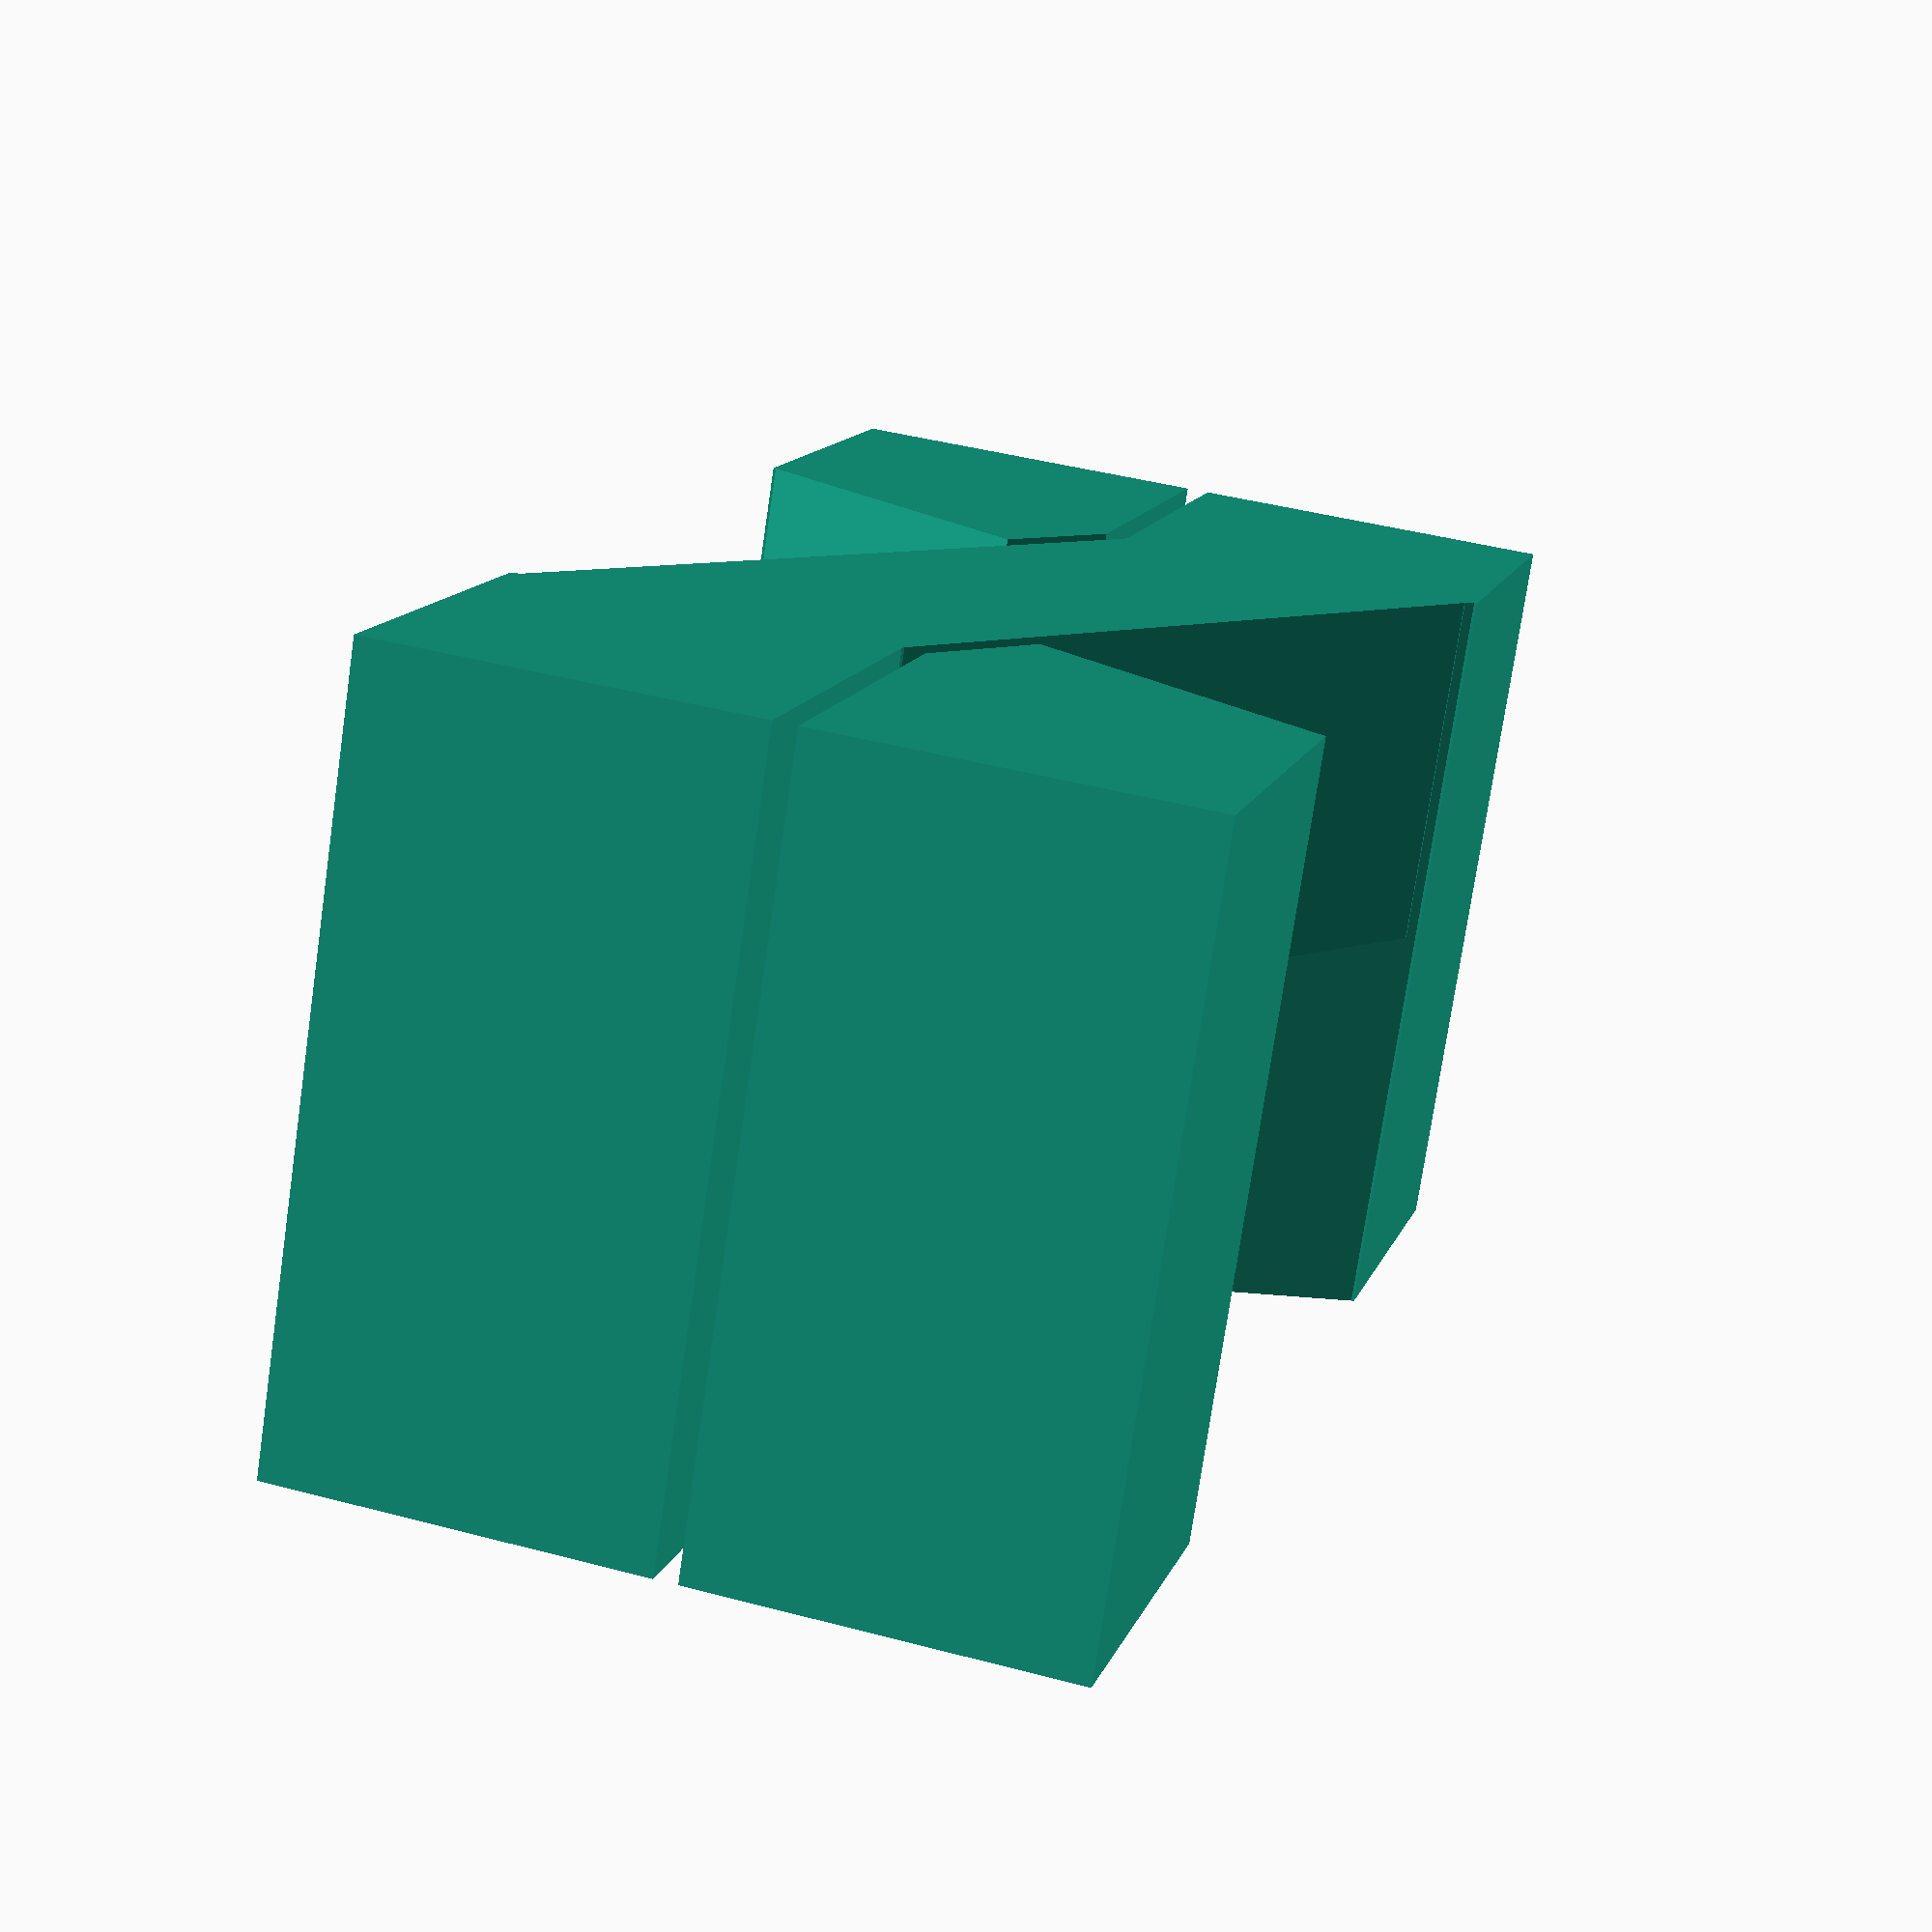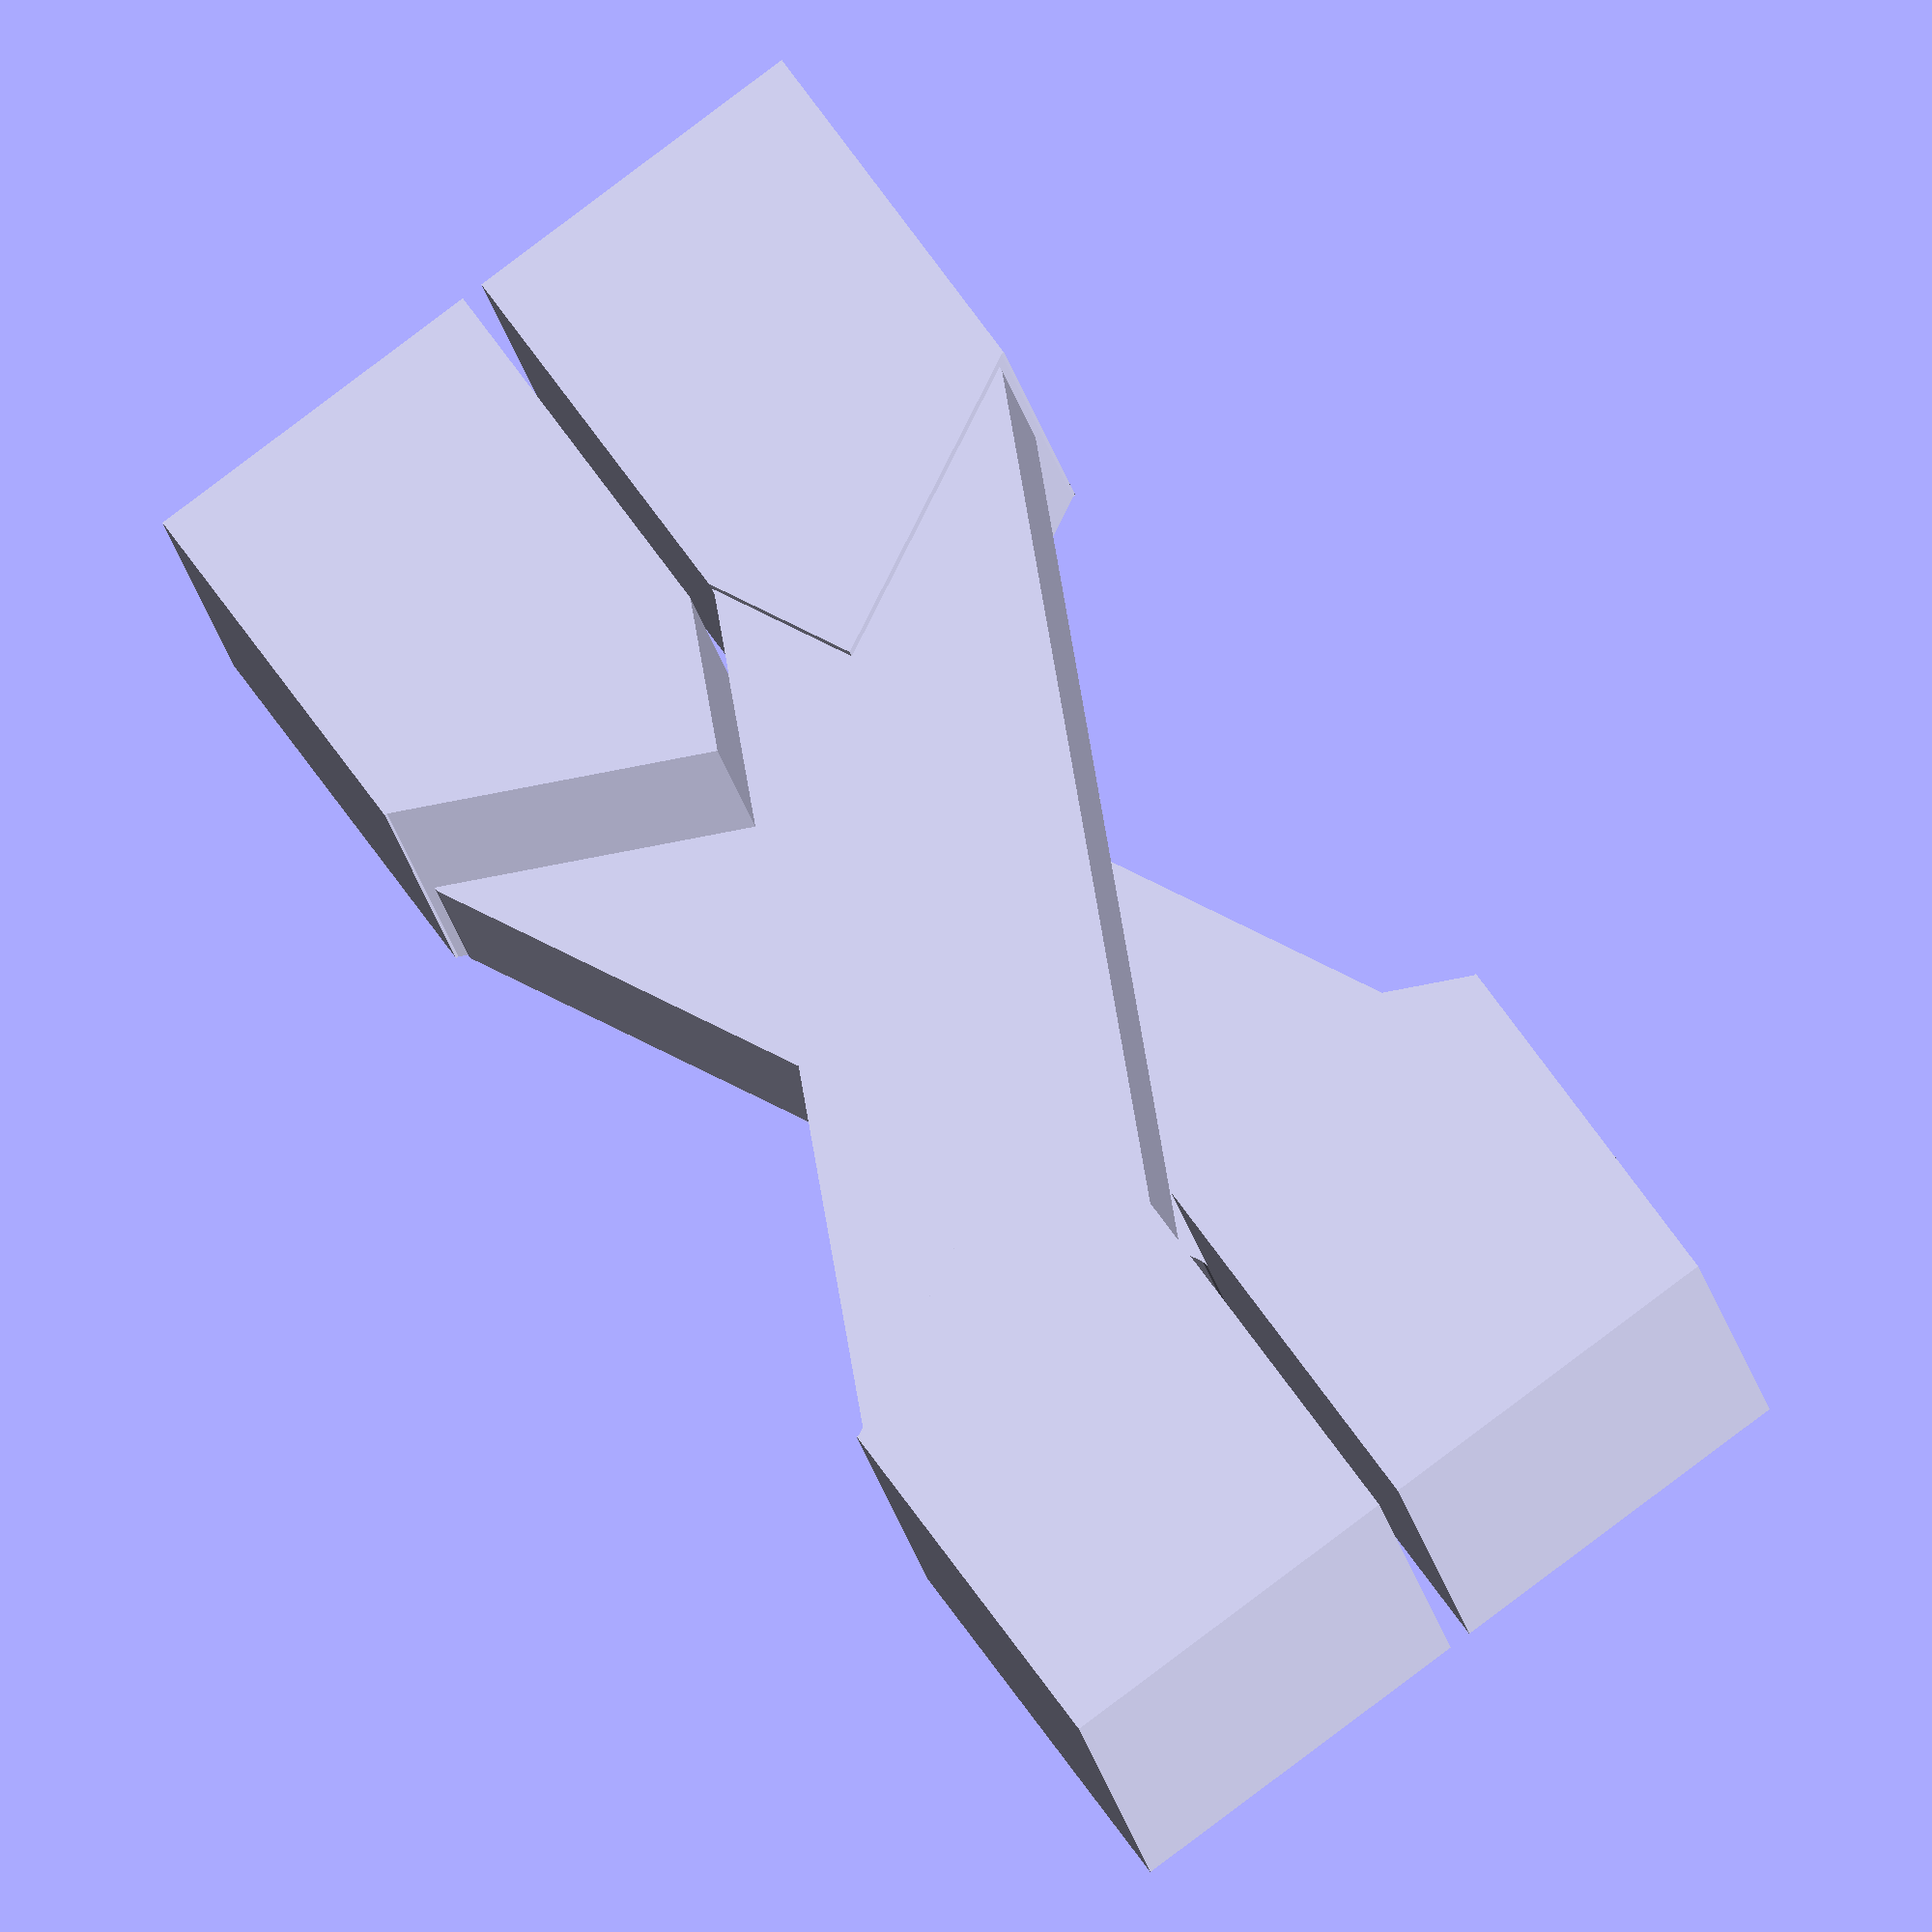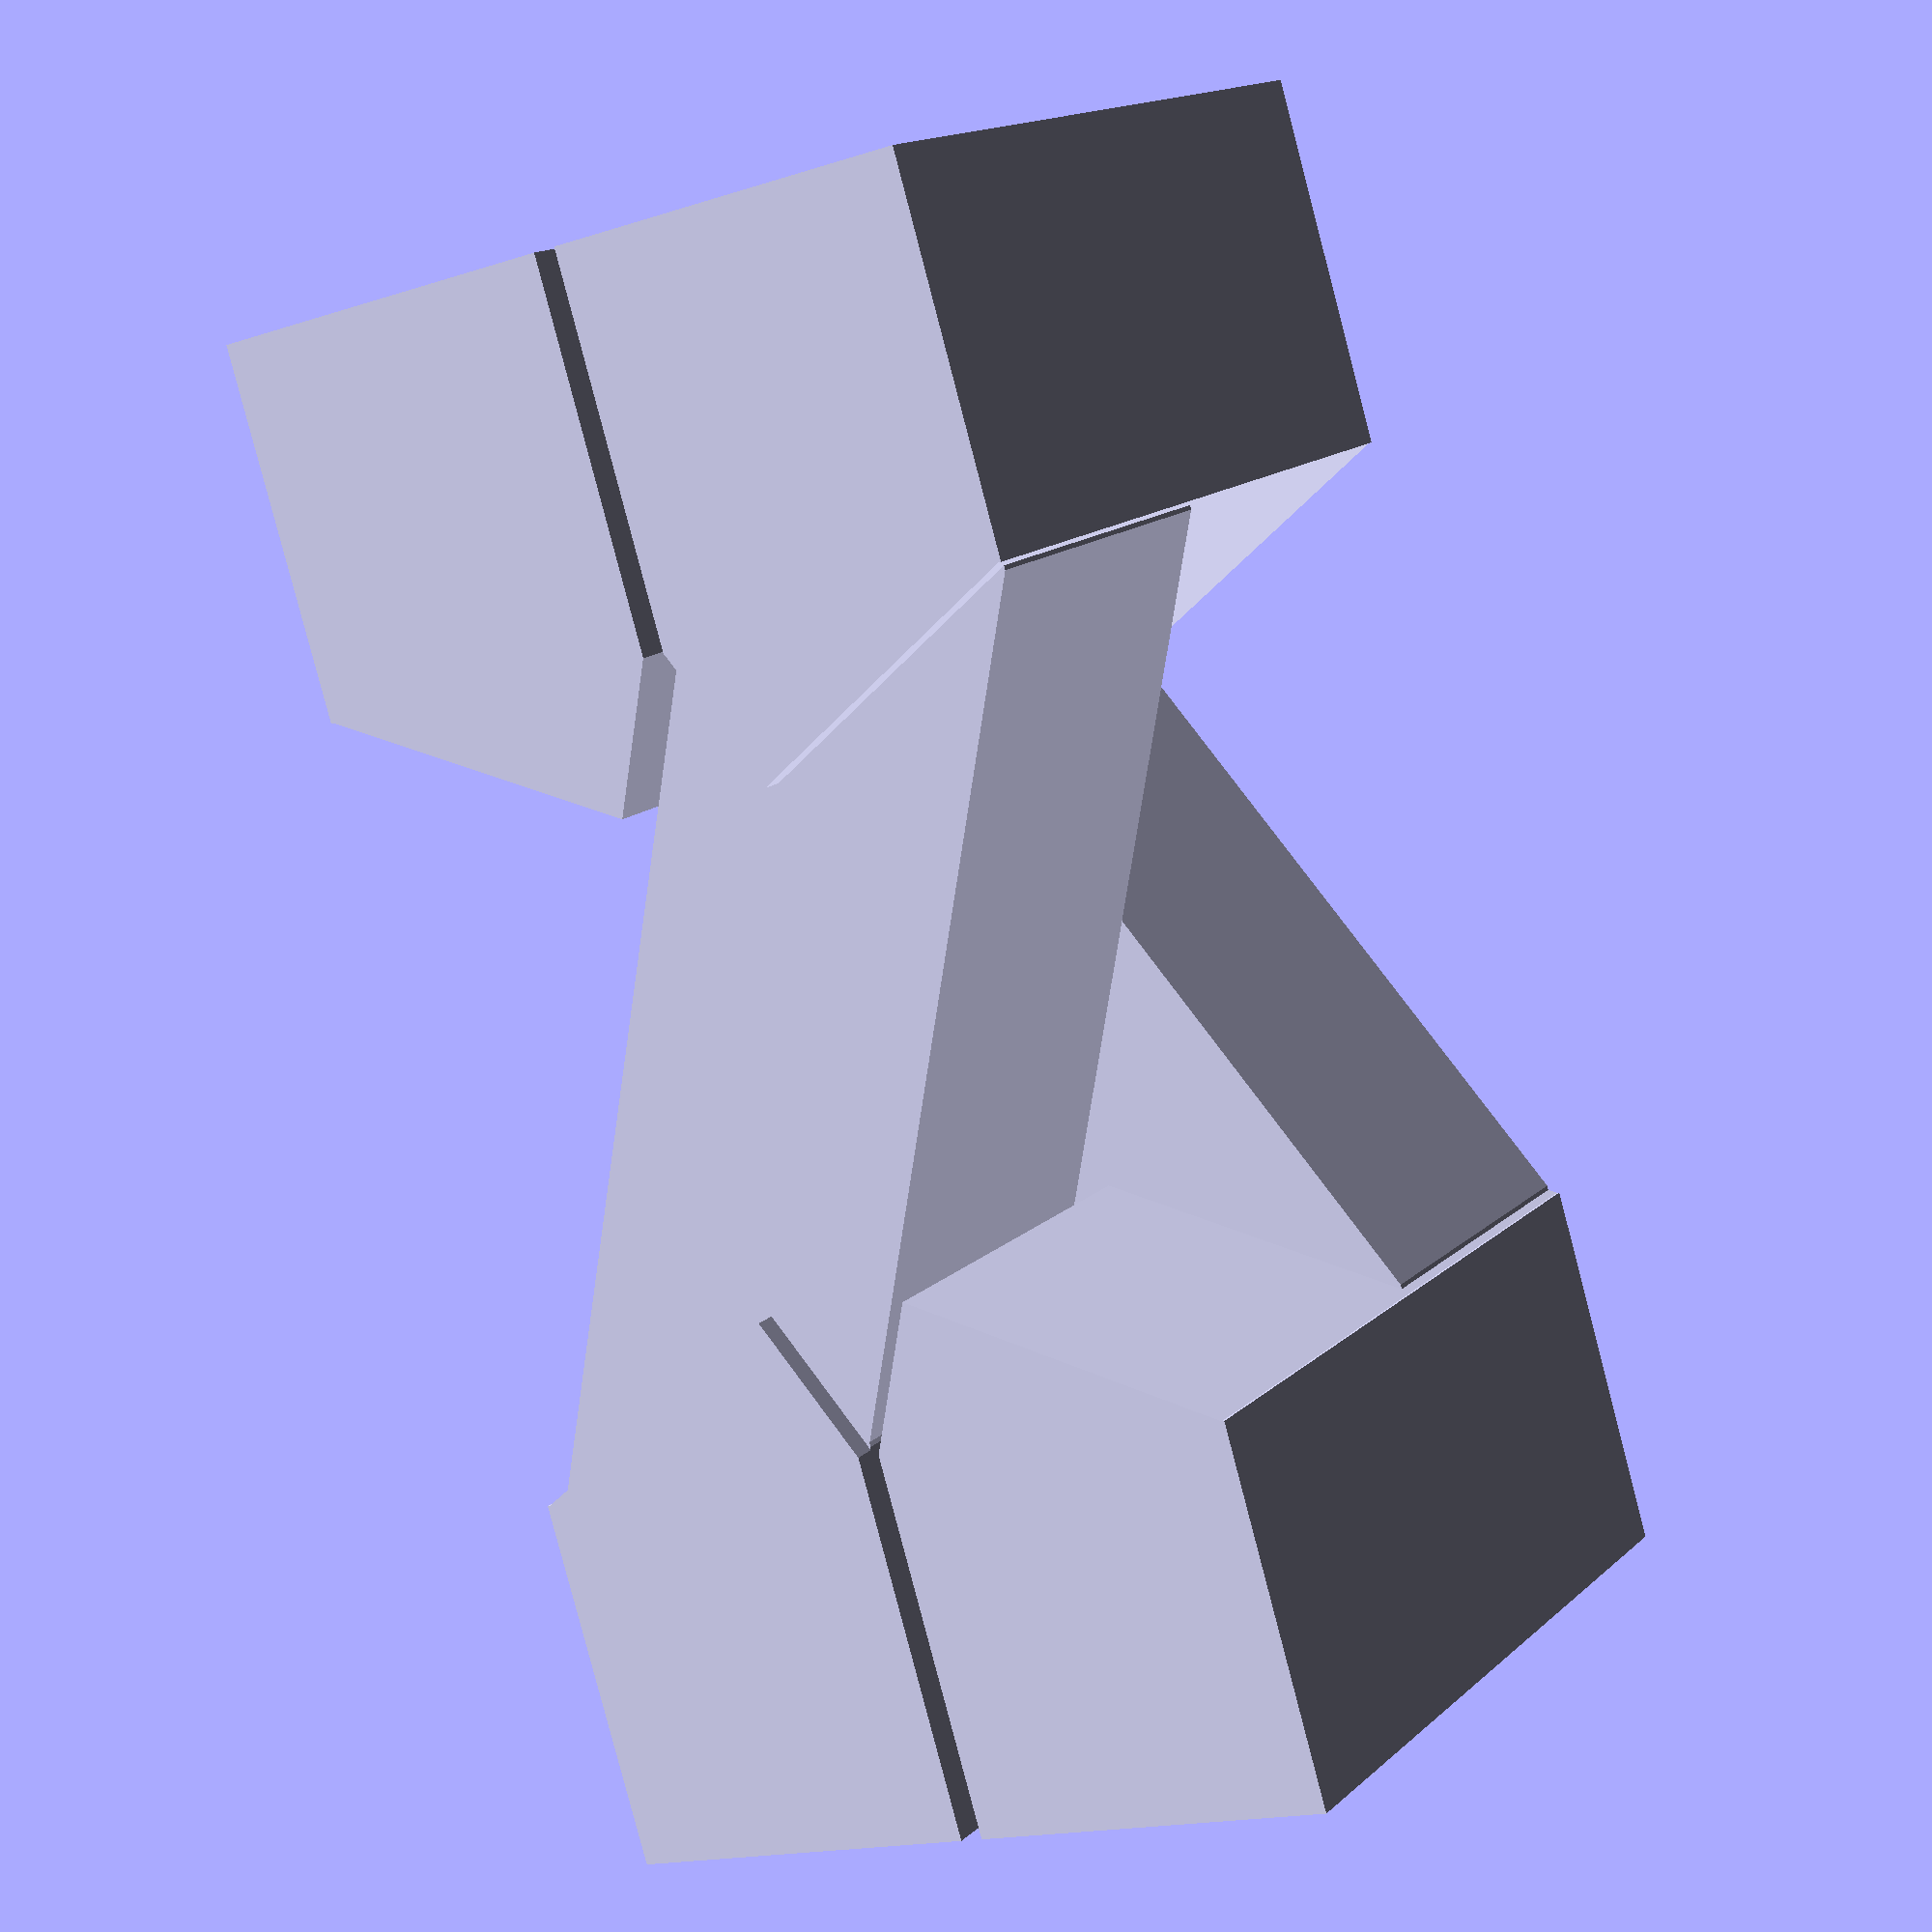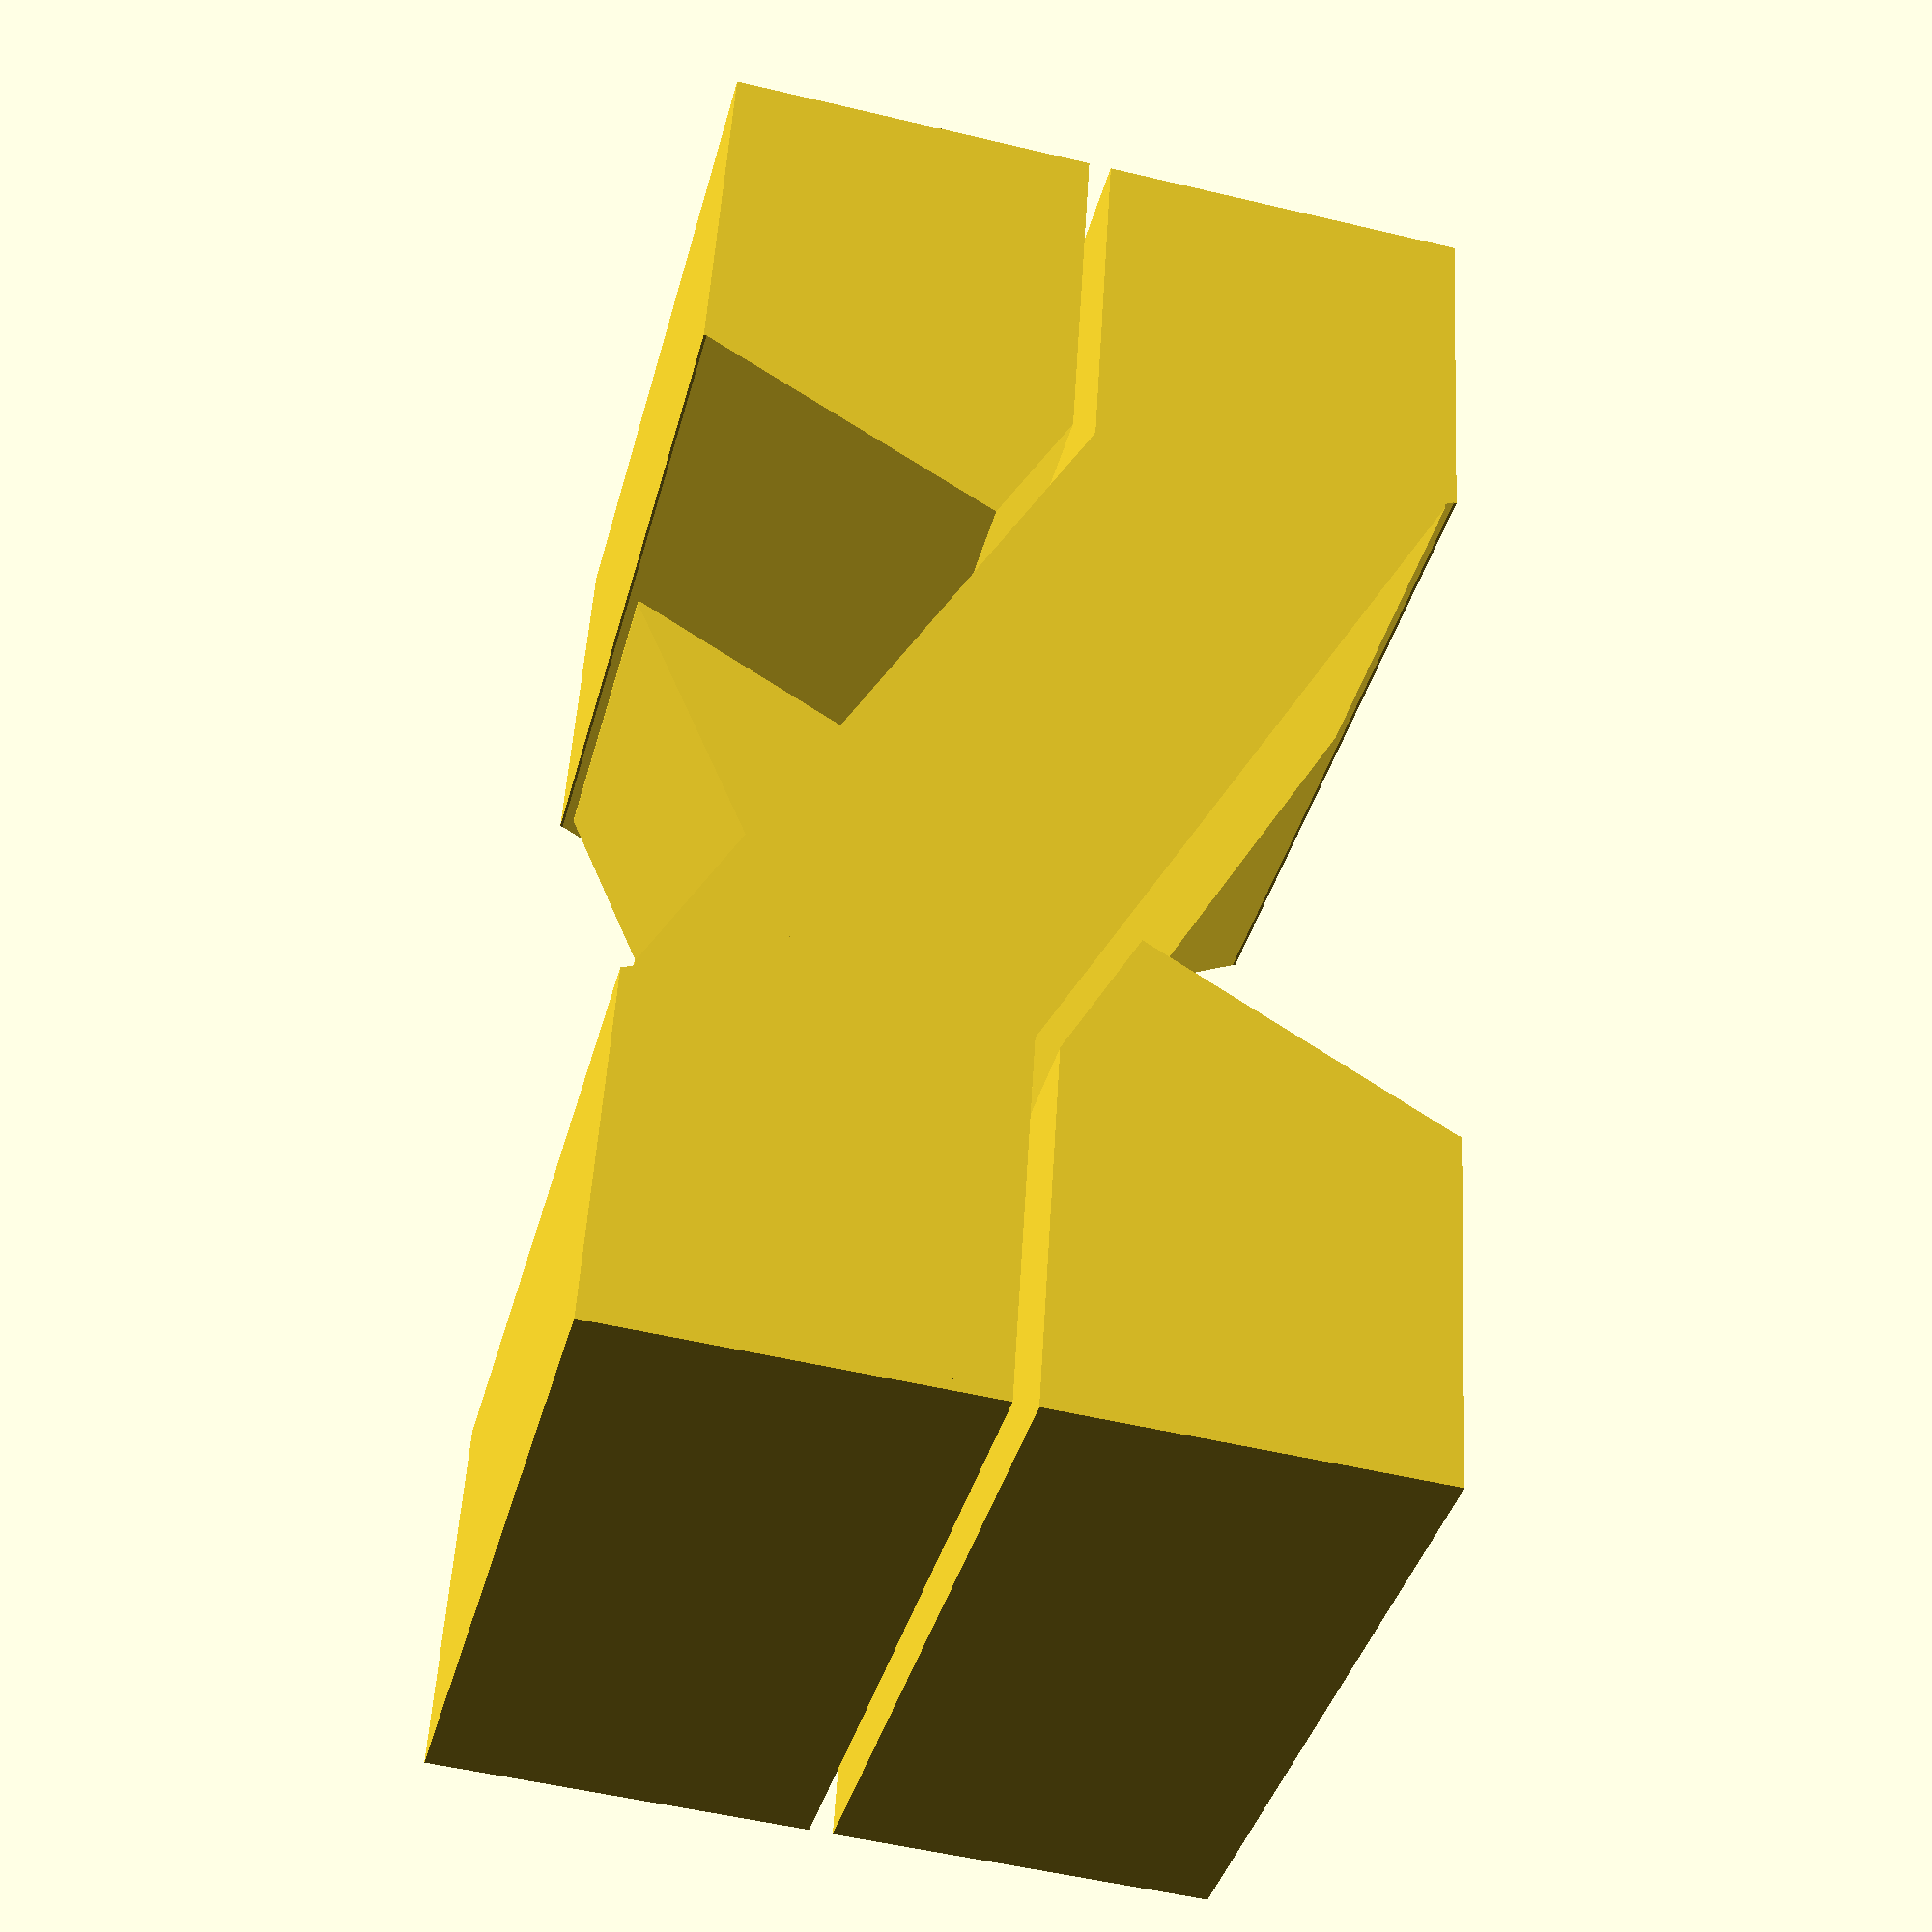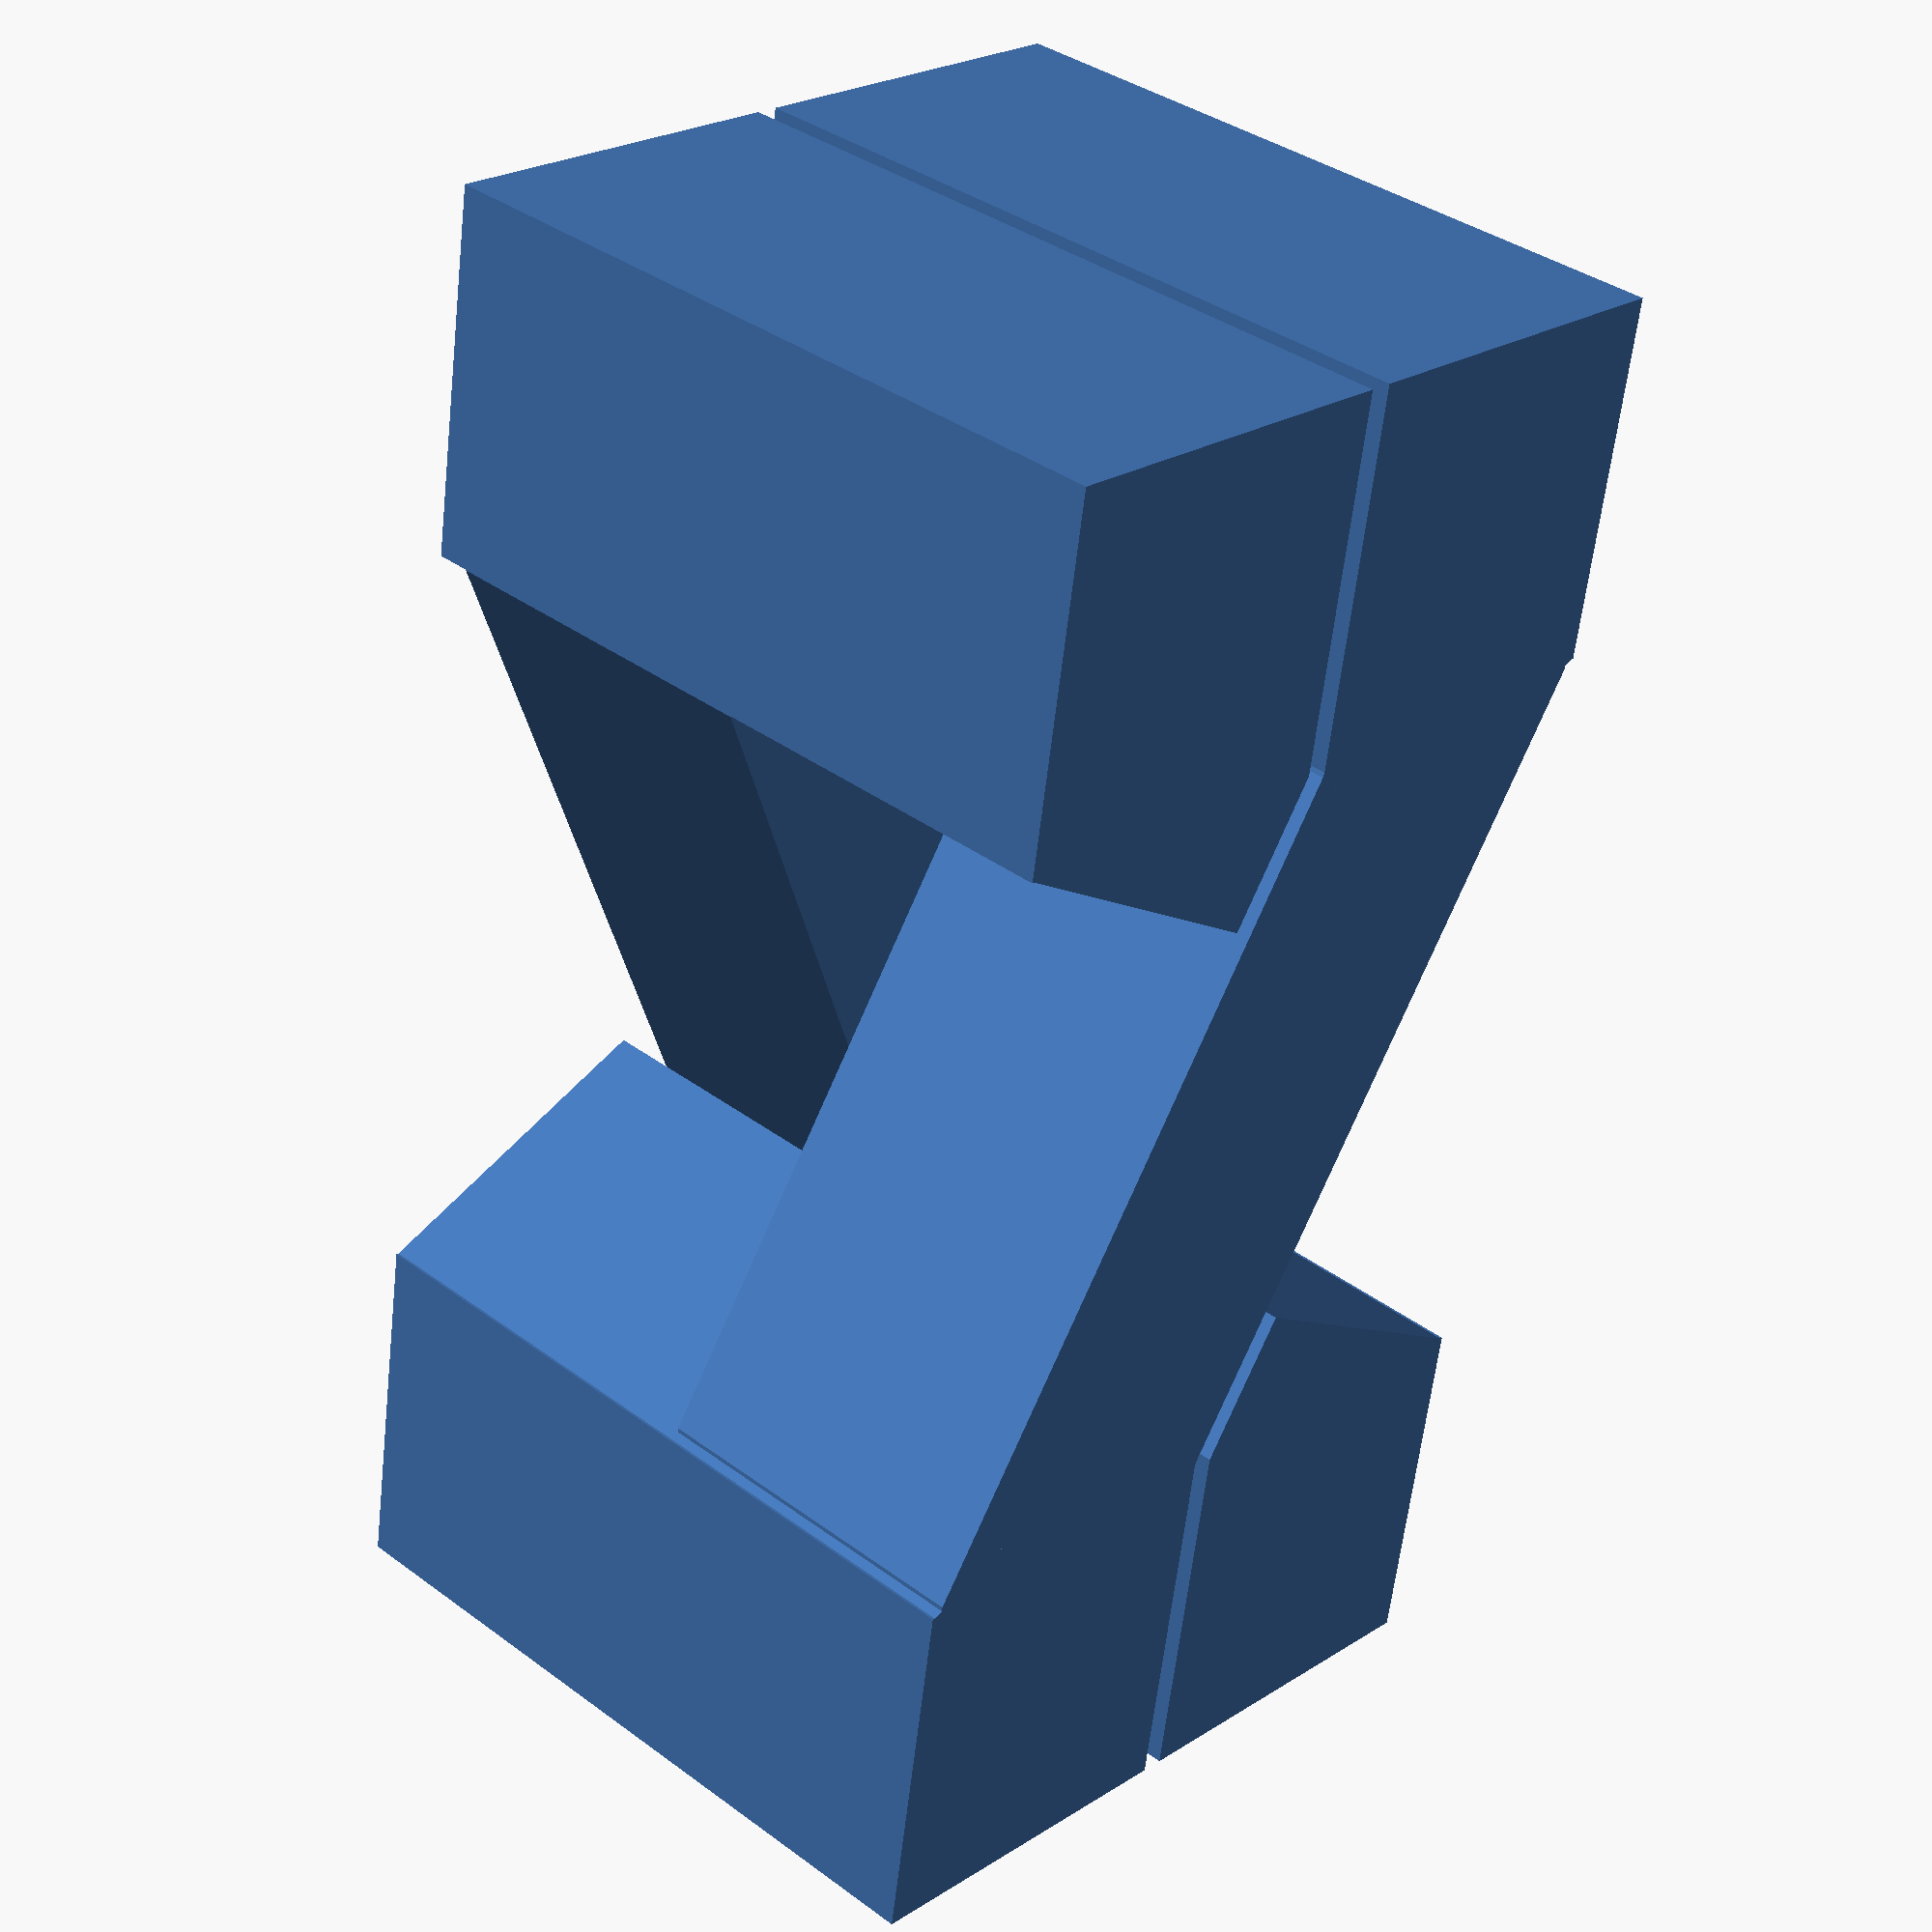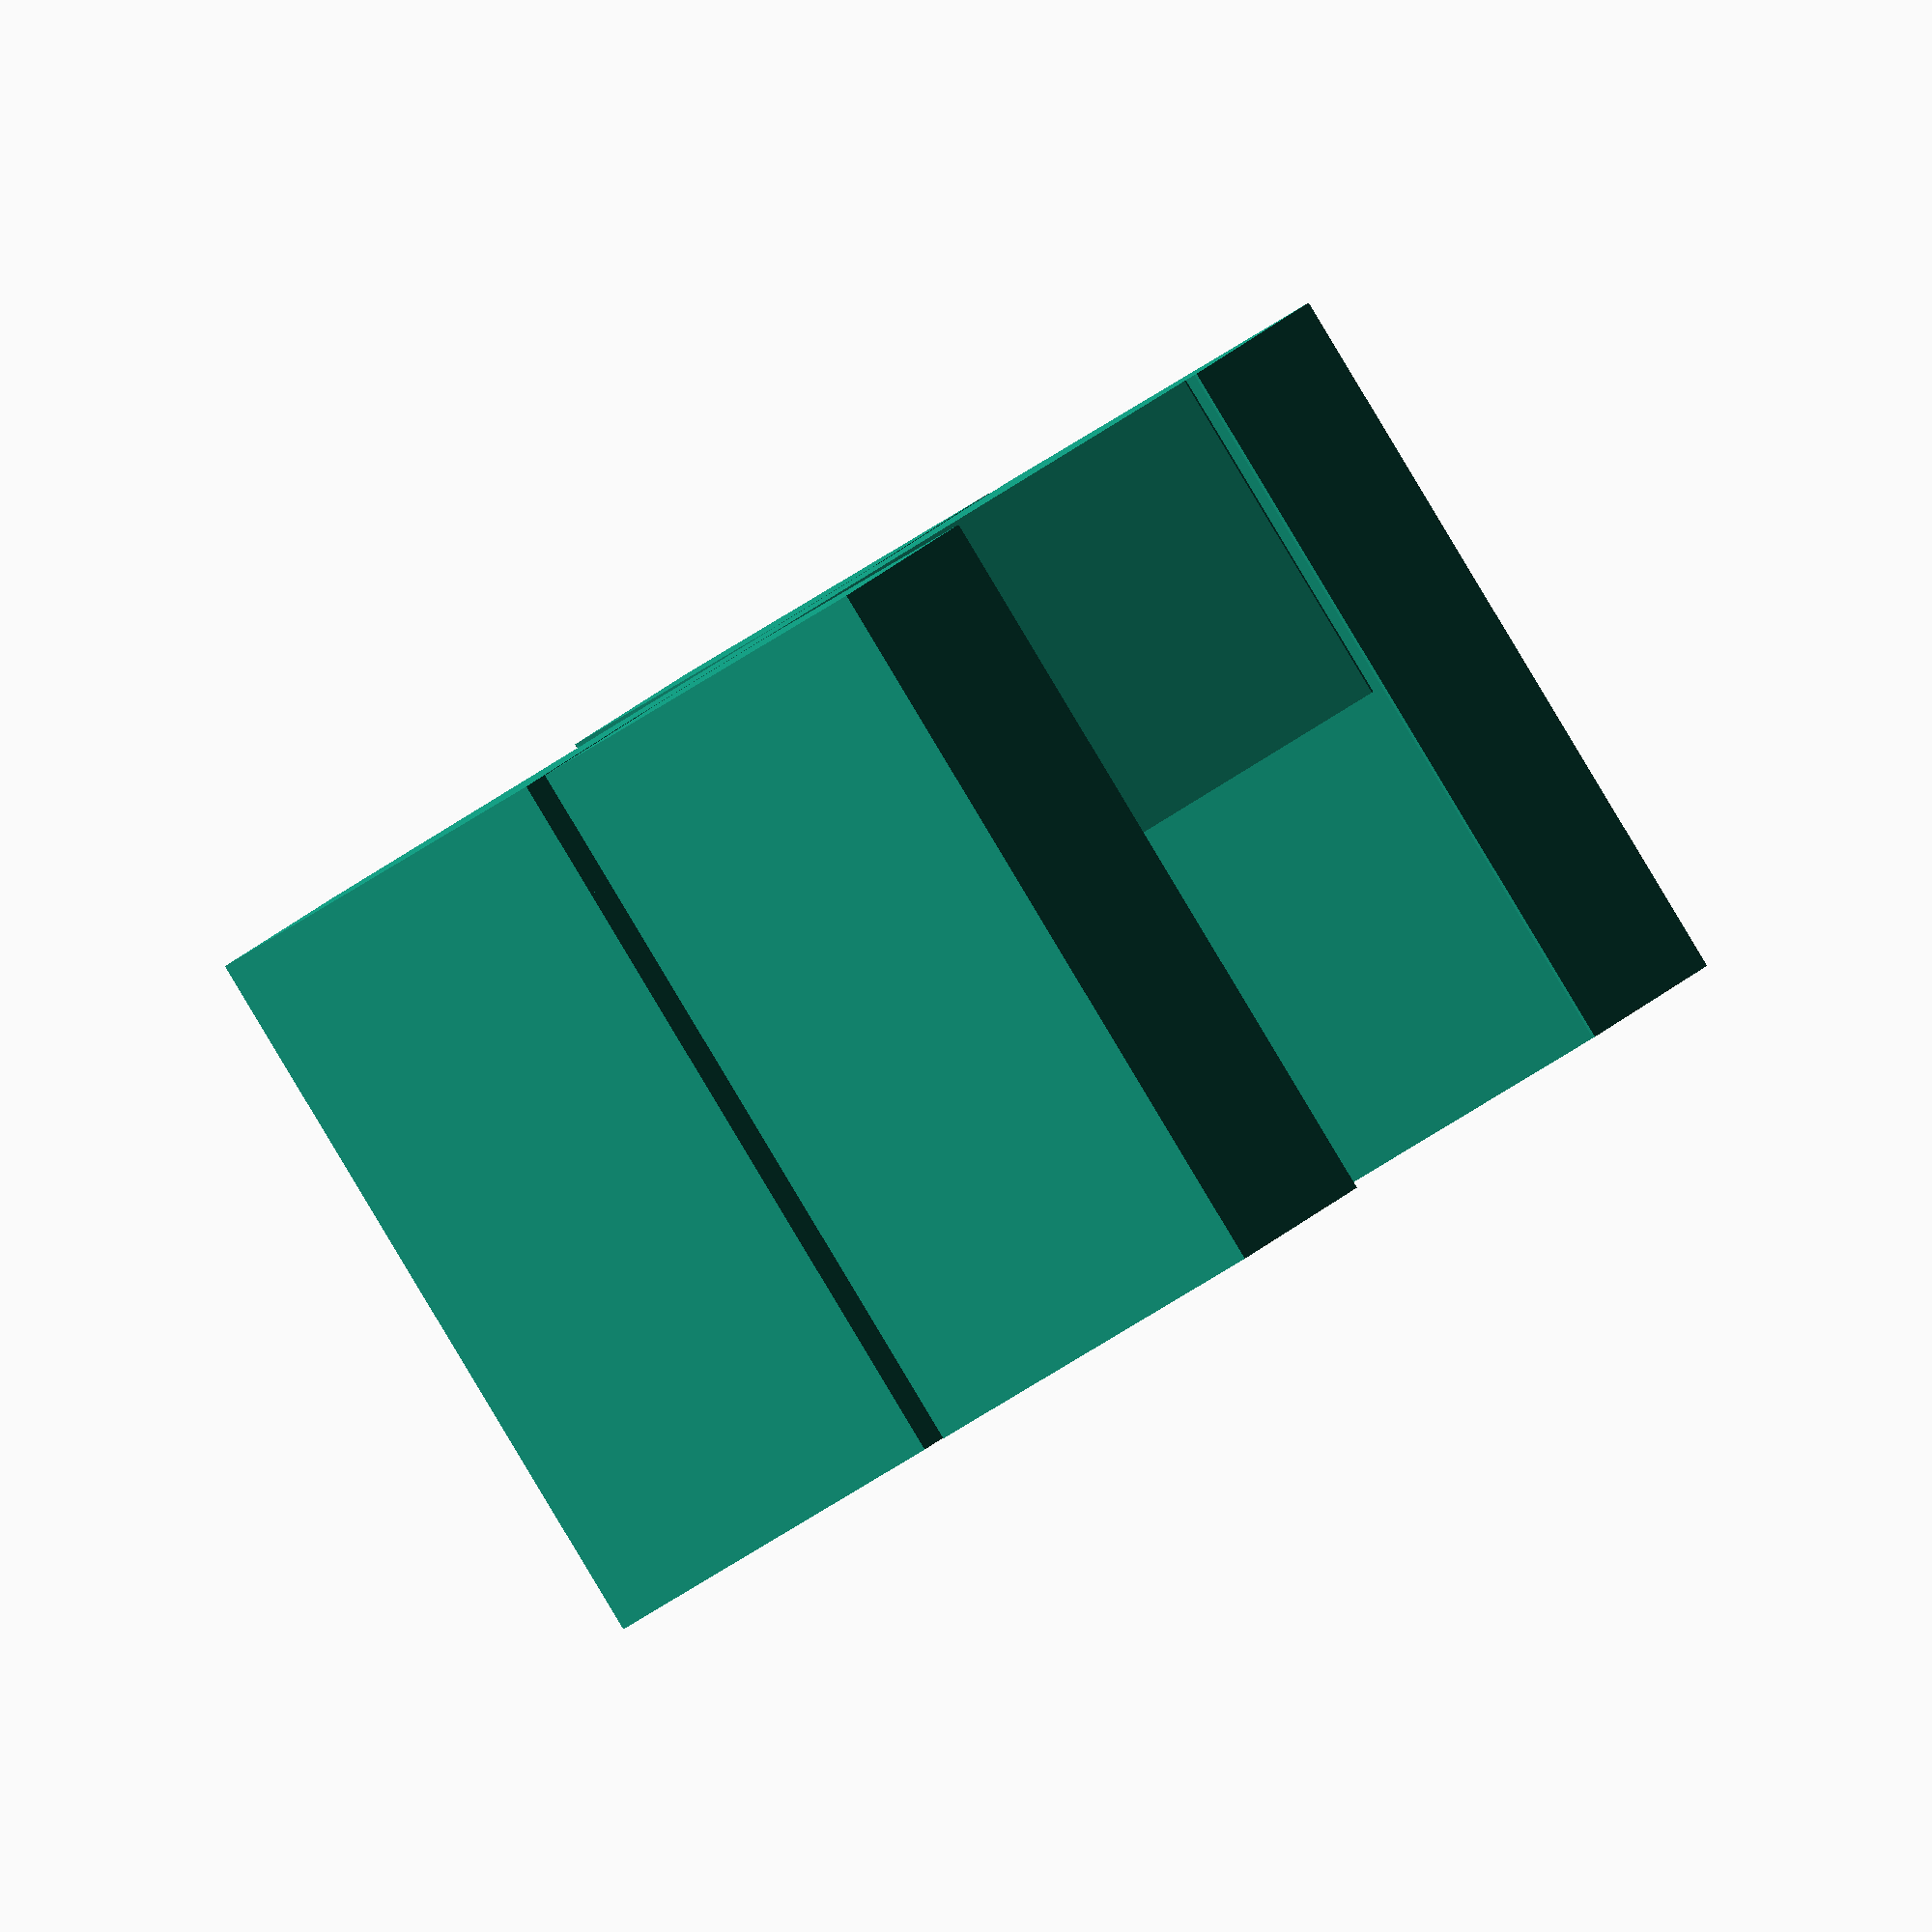
<openscad>

// It's gonna be a phone stand

unit = .6;
width = 3.5*25.4;
height = 83 * unit;



module pairwise_hull() {
  if ($children > 1) {
    for (i = [0:1:$children - 2]) {
      hull() {
        children(i);
        children(i + 1);
      }
    }
  } else {
    children();
  }
}
module cx(w = 10) {
  square([0.000001, w]);
}
module cy(w = 10) {
  square([w, 0.000001]);
}
module cz(w = 10) {
  square([w, w]);
}
module greer() {
  translate([-20, -10, 0]) square(10);
  hull() {
    translate([10, 0, 0])cx(10);
    translate([-10, -10, 0]) cx(10);
  }
  translate([10, 0, 0]) square(10);
}

module reer() {
  render() difference() {
    square([40, 20], center = true);
    for (a = [0:45:90]) rotate(a)
      render() offset(delta = .3) greer();
  }
}

linear_extrude(10-.6) {
  difference(){
  offset(-.3)greer();
//    offset(delta=.6) reer();
  }
}
translate([0,0,10]) linear_extrude(10-.6) mirror([0,1,0]){
  difference(){
  offset(-.3)greer();
//    offset(delta=.6) reer();
  }
}
linear_extrude(20) reer();
linear_extrude(20) mirror([0,1,0]) reer();
</openscad>
<views>
elev=254.7 azim=74.4 roll=8.3 proj=p view=solid
elev=190.7 azim=53.5 roll=174.7 proj=o view=solid
elev=344.9 azim=73.1 roll=29.5 proj=p view=wireframe
elev=218.2 azim=86.6 roll=14.2 proj=p view=wireframe
elev=143.6 azim=260.8 roll=46.0 proj=p view=wireframe
elev=269.4 azim=249.6 roll=329.0 proj=o view=solid
</views>
